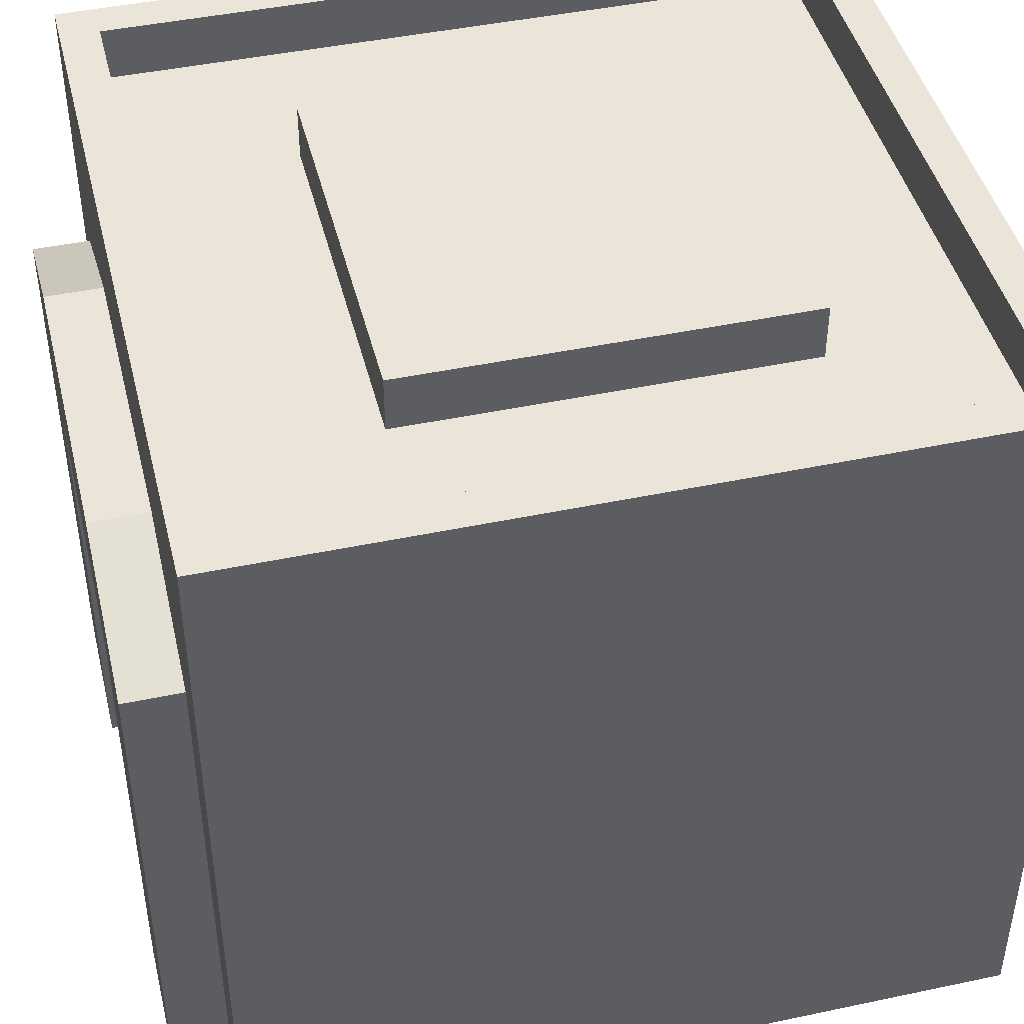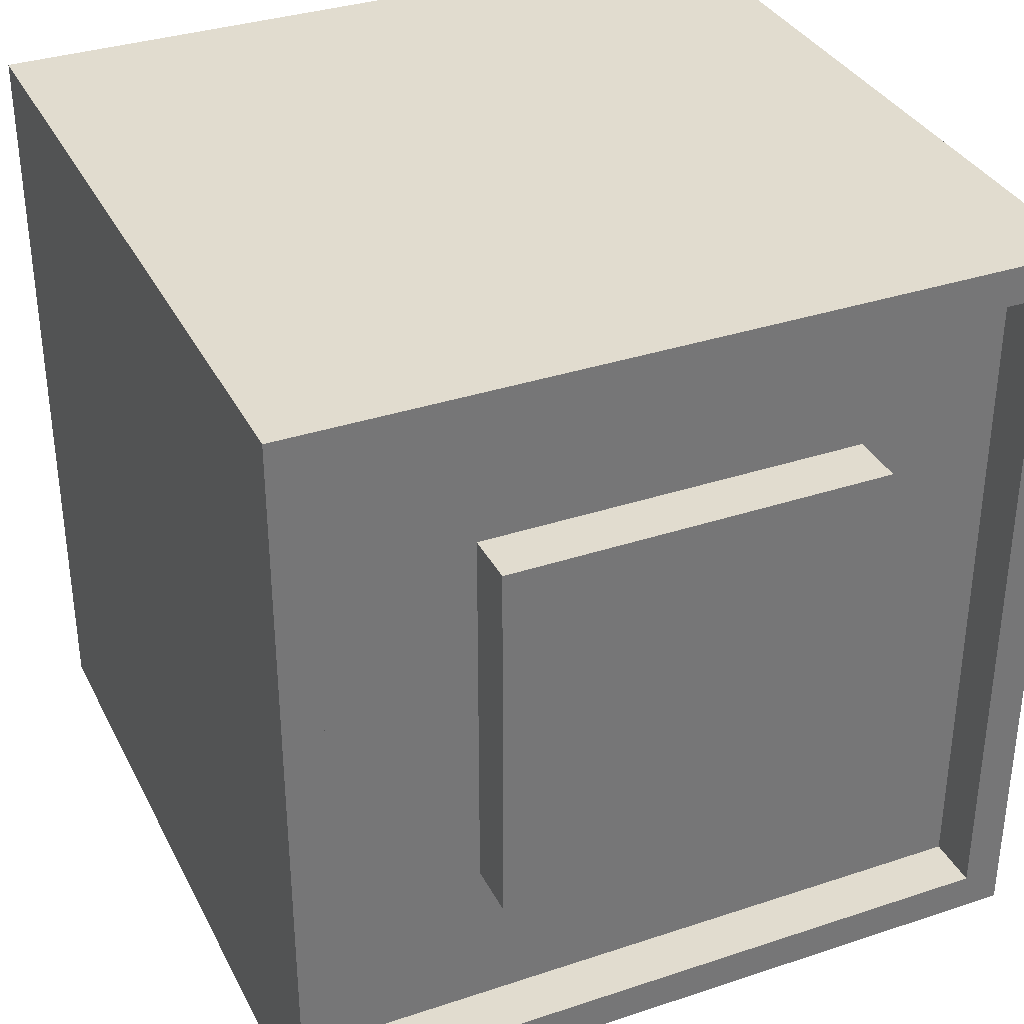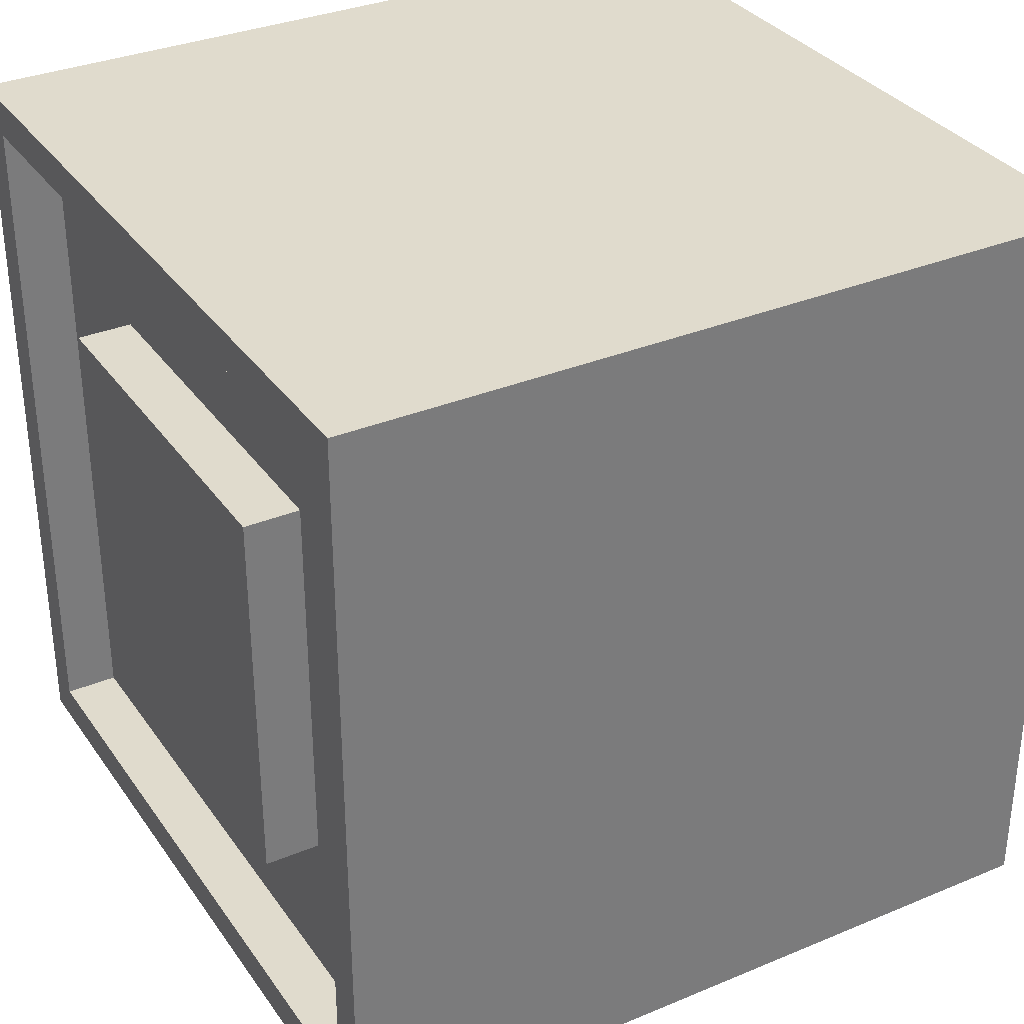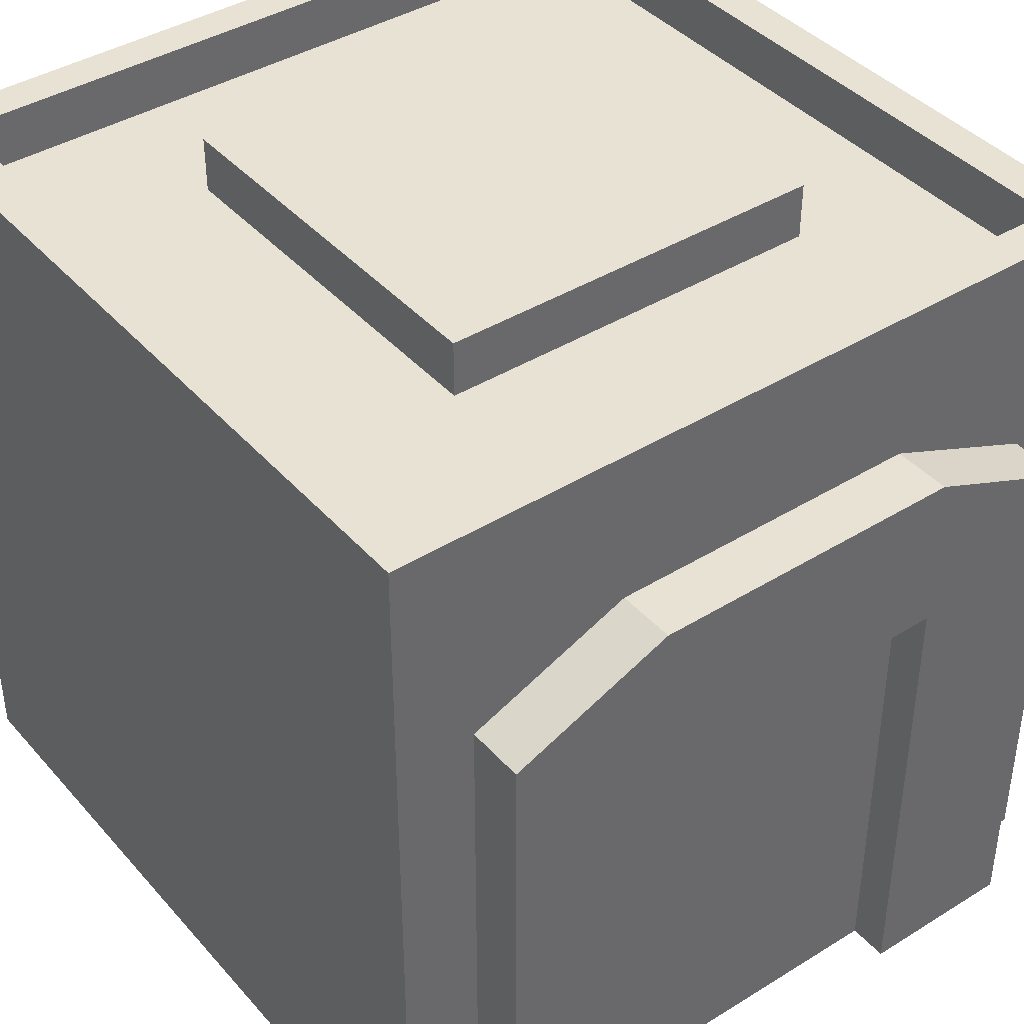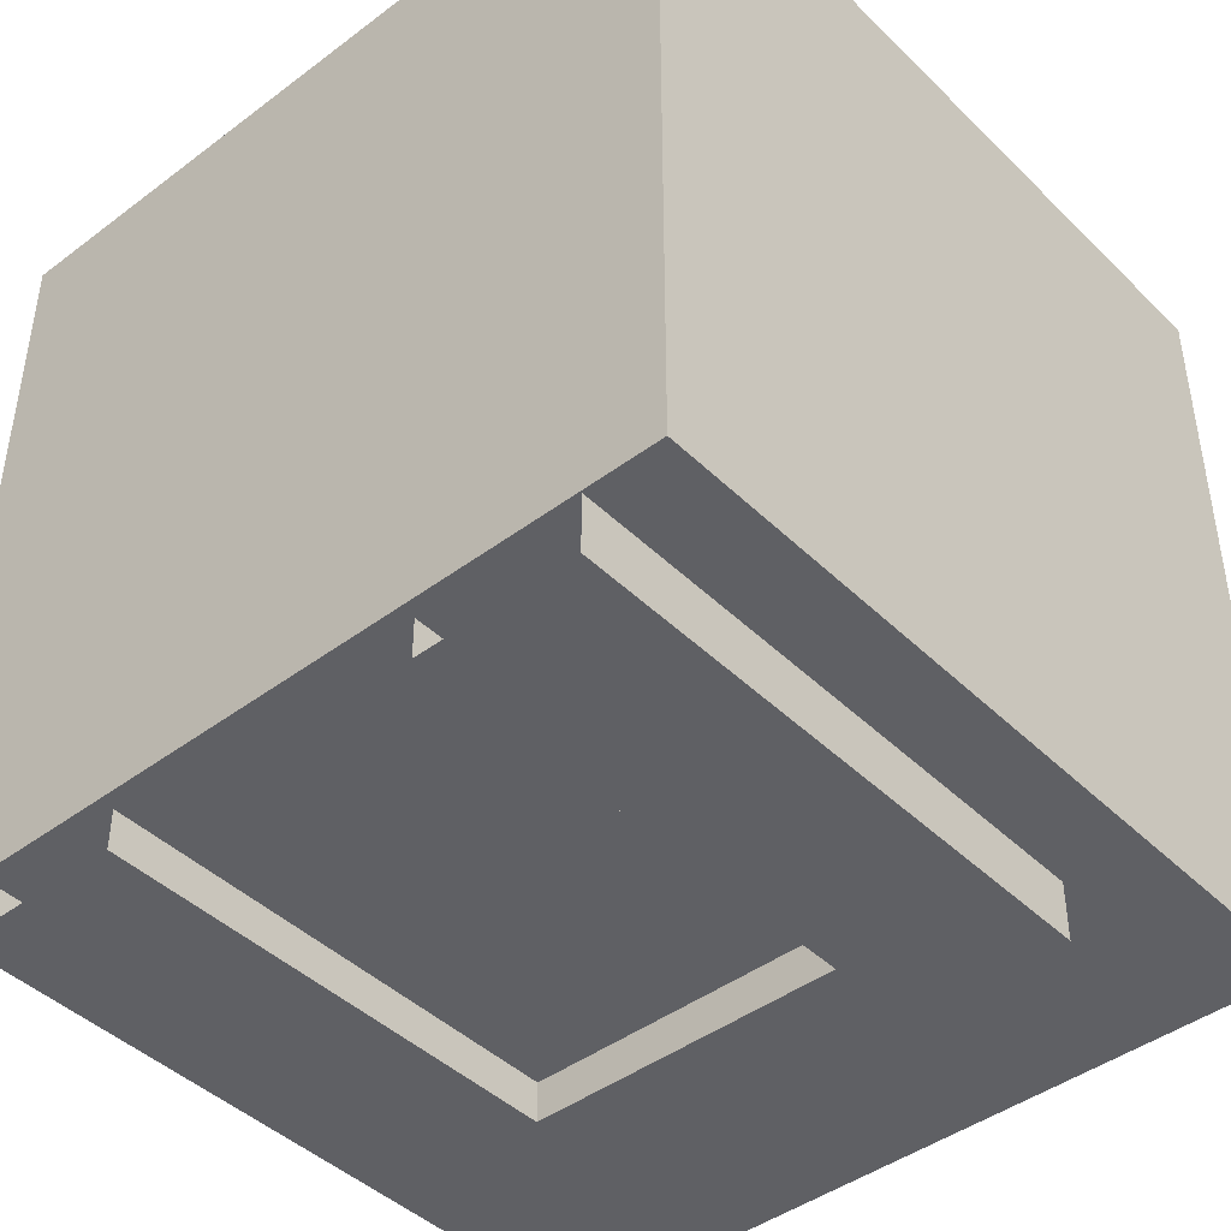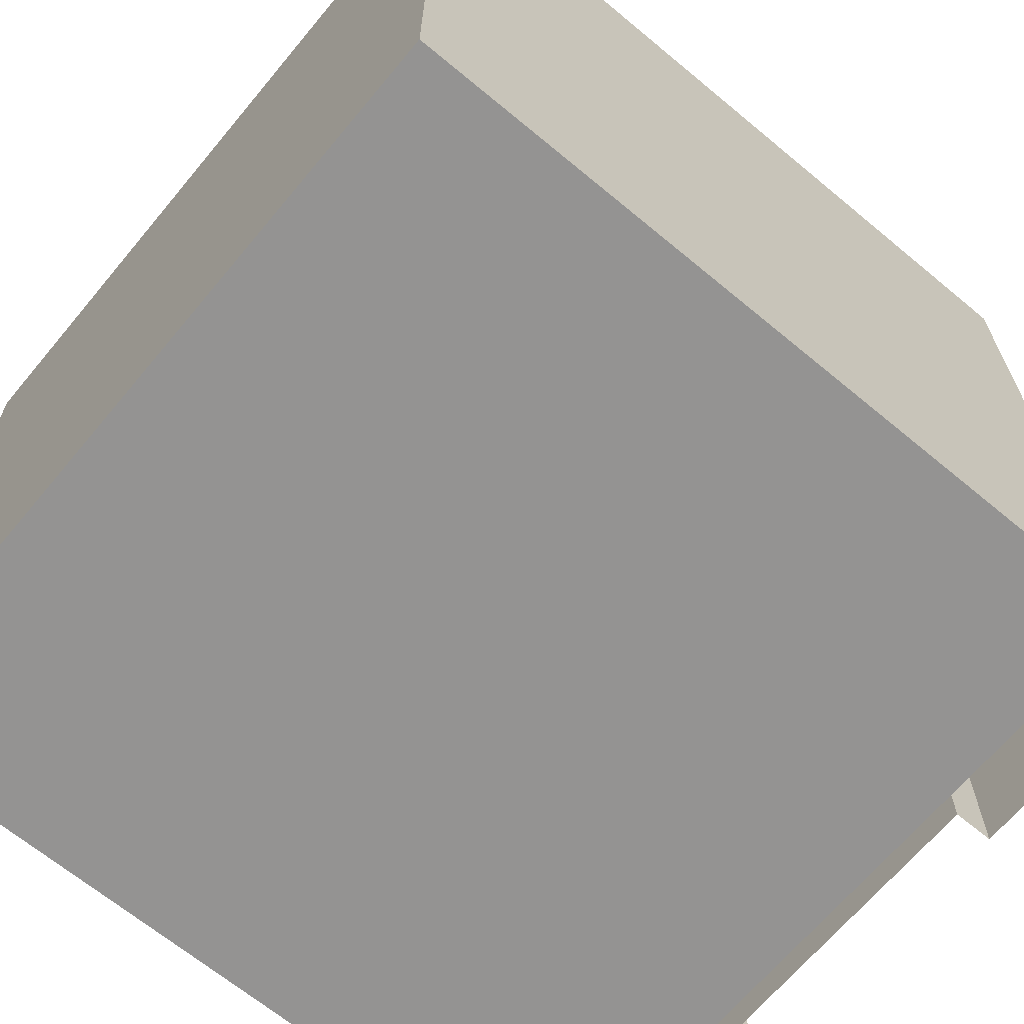
<metadata>
{"format":"obj","ext":"obj","renderer":"f3d","projection":"perspective","resolution":1024,"background":"white","views":[{"elev":44.7,"azim":-103.8,"up":"+Y"},{"elev":34.5,"azim":156.0,"up":"+Z"},{"elev":33.3,"azim":-119.7,"up":"+Z"},{"elev":40.7,"azim":142.9,"up":"+Y"},{"elev":-43.7,"azim":41.4,"up":"+Z"},{"elev":-66.8,"azim":50.2,"up":"+Y"}]}
</metadata>
<code>
o HouseInvaders
g FactionColorObject
v -27.23 1.841 14
v -28.23 1.841 14
v -27.23 2.002 14
v -28.23 2.002 14
v -28.23 1.841 14
v -28.23 1.841 13
v -28.23 2.002 14
v -28.23 2.002 13
v -28.23 1.841 13
v -27.23 1.841 13
v -28.23 2.002 13
v -27.23 2.002 13
v -27.23 1.841 13
v -27.23 1.841 14
v -27.23 2.002 13
v -27.23 2.002 14
v -27.23 2.002 14
v -28.23 2.002 14
v -27.23 2.002 13
v -28.23 2.002 13
g pb_Mesh-263314
f 3 2 1
f 3 4 2
f 7 6 5
f 7 8 6
f 11 10 9
f 11 12 10
f 15 14 13
f 15 16 14
f 19 18 17
f 19 20 18
g House
v -26.89 0.004 12.54
v -27.29 0.004 12.54
v -26.89 1.204 12.54
v -27.29 1.204 12.54
v -28.09 0.004 12.54
v -28.49 0.004 12.54
v -28.09 1.204 12.54
v -28.49 1.204 12.54
v -26.89 1.204 12.54
v -27.29 1.204 12.54
v -26.89 1.436 12.54
v -27.29 1.604 12.54
v -28.09 1.204 12.54
v -28.49 1.204 12.54
v -28.09 1.604 12.54
v -28.49 1.436 12.54
v -27.29 1.204 12.54
v -28.09 1.204 12.54
v -27.29 1.604 12.54
v -28.09 1.604 12.54
v -27.29 0.004 12.34
v -26.89 0.004 12.34
v -27.29 1.204 12.34
v -26.89 1.204 12.34
v -28.49 0.004 12.34
v -28.09 0.004 12.34
v -28.49 1.204 12.34
v -28.09 1.204 12.34
v -27.29 1.204 12.34
v -26.89 1.204 12.34
v -27.29 1.604 12.34
v -26.89 1.436 12.34
v -28.49 1.204 12.34
v -28.09 1.204 12.34
v -28.49 1.436 12.34
v -28.09 1.604 12.34
v -28.09 1.204 12.34
v -27.29 1.204 12.34
v -28.09 1.604 12.34
v -27.29 1.604 12.34
v -27.29 1.604 12.34
v -26.89 1.436 12.54
v -27.29 1.604 12.54
v -26.89 1.436 12.34
v -26.89 1.204 12.54
v -26.89 1.436 12.34
v -26.89 1.204 12.34
v -26.89 1.436 12.54
v -26.89 1.204 12.34
v -26.89 0.004 12.54
v -26.89 1.204 12.54
v -26.89 0.004 12.34
v -28.09 1.604 12.34
v -27.29 1.604 12.54
v -28.09 1.604 12.54
v -27.29 1.604 12.34
v -28.09 1.604 12.54
v -28.49 1.436 12.34
v -28.09 1.604 12.34
v -28.49 1.436 12.54
v -28.49 1.204 12.34
v -28.49 1.436 12.54
v -28.49 1.204 12.54
v -28.49 1.436 12.34
v -28.49 1.204 12.54
v -28.49 0.004 12.34
v -28.49 1.204 12.34
v -28.49 0.004 12.54
v -27.29 1.204 12.44
v -28.09 1.204 12.34
v -28.09 1.204 12.44
v -27.29 1.204 12.34
v -28.09 1.204 12.34
v -28.09 0.004 12.44
v -28.09 1.204 12.44
v -28.09 0.004 12.34
v -27.29 0.004 12.44
v -27.29 0.004 12.34
v -27.29 1.204 12.34
v -27.29 1.204 12.44
v -26.8 1.86 14.38
v -28.6 1.86 14.38
v -26.8 1.86 12.58
v -28.6 1.86 12.58
v -27.29 0.004 12.44
v -28.09 1.204 12.44
v -28.09 0.004 12.44
v -27.29 1.204 12.44
v -26.7 0 12.48
v -28.7 0 12.48
v -26.7 0 14.48
v -28.7 0 14.48
v -26.7 2 14.48
v -28.7 2 14.48
v -26.8 2 14.38
v -28.6 2 14.38
v -26.7 2 12.48
v -26.7 2 14.48
v -26.8 2 12.58
v -26.8 2 14.38
v -28.7 2 14.48
v -28.7 2 12.48
v -28.6 2 14.38
v -28.6 2 12.58
v -28.7 2 12.48
v -26.7 2 12.48
v -28.6 2 12.58
v -26.8 2 12.58
v -26.8 2 14.38
v -28.6 2 14.38
v -26.8 1.86 14.38
v -28.6 1.86 14.38
v -26.8 2 12.58
v -26.8 2 14.38
v -26.8 1.86 12.58
v -26.8 1.86 14.38
v -28.6 2 14.38
v -28.6 2 12.58
v -28.6 1.86 14.38
v -28.6 1.86 12.58
v -28.6 2 12.58
v -26.8 2 12.58
v -28.6 1.86 12.58
v -26.8 1.86 12.58
v -26.7 0 14.48
v -28.7 0 14.48
v -28.7 1.782 14.48
v -26.7 1.782 14.48
v -28.7 2 14.48
v -26.7 2 14.48
v -28.7 0 14.48
v -28.7 0 12.48
v -28.7 1.782 12.48
v -28.7 1.782 14.48
v -28.7 2 12.48
v -28.7 2 14.48
v -28.7 1.782 12.48
v -26.7 0 12.48
v -26.7 1.782 12.48
v -28.7 0 12.48
v -28.7 2 12.48
v -26.7 2 12.48
v -26.7 1.782 12.48
v -26.7 0 14.48
v -26.7 1.782 14.48
v -26.7 0 12.48
v -26.7 2 12.48
v -26.7 2 14.48
g pb_Mesh-267072_0
f 23 22 21
f 23 24 22
f 27 26 25
f 27 28 26
f 31 30 29
f 31 32 30
f 35 34 33
f 35 36 34
f 39 38 37
f 39 40 38
f 43 42 41
f 43 44 42
f 47 46 45
f 47 48 46
f 51 50 49
f 51 52 50
f 55 54 53
f 55 56 54
f 59 58 57
f 59 60 58
f 63 62 61
f 62 64 61
f 67 66 65
f 66 68 65
f 71 70 69
f 70 72 69
f 75 74 73
f 74 76 73
f 79 78 77
f 78 80 77
f 83 82 81
f 82 84 81
f 87 86 85
f 86 88 85
f 91 90 89
f 90 92 89
f 95 94 93
f 94 96 93
f 99 98 97
f 99 97 100
f 103 102 101
f 103 104 102
g pb_Mesh-267072_1
f 107 106 105
f 106 108 105
g pb_Mesh-267072_2
f 111 110 109
f 111 112 110
f 115 114 113
f 115 116 114
f 119 118 117
f 119 120 118
f 123 122 121
f 123 124 122
f 127 126 125
f 127 128 126
f 131 130 129
f 131 132 130
f 135 134 133
f 135 136 134
f 139 138 137
f 139 140 138
f 143 142 141
f 143 144 142
f 147 146 145
f 147 145 148
f 149 147 148
f 149 148 150
f 153 152 151
f 153 151 154
f 155 153 154
f 155 154 156
f 159 158 157
f 158 160 157
f 162 159 161
f 159 157 161
f 165 164 163
f 164 166 163
f 168 165 167
f 165 163 167

</code>
